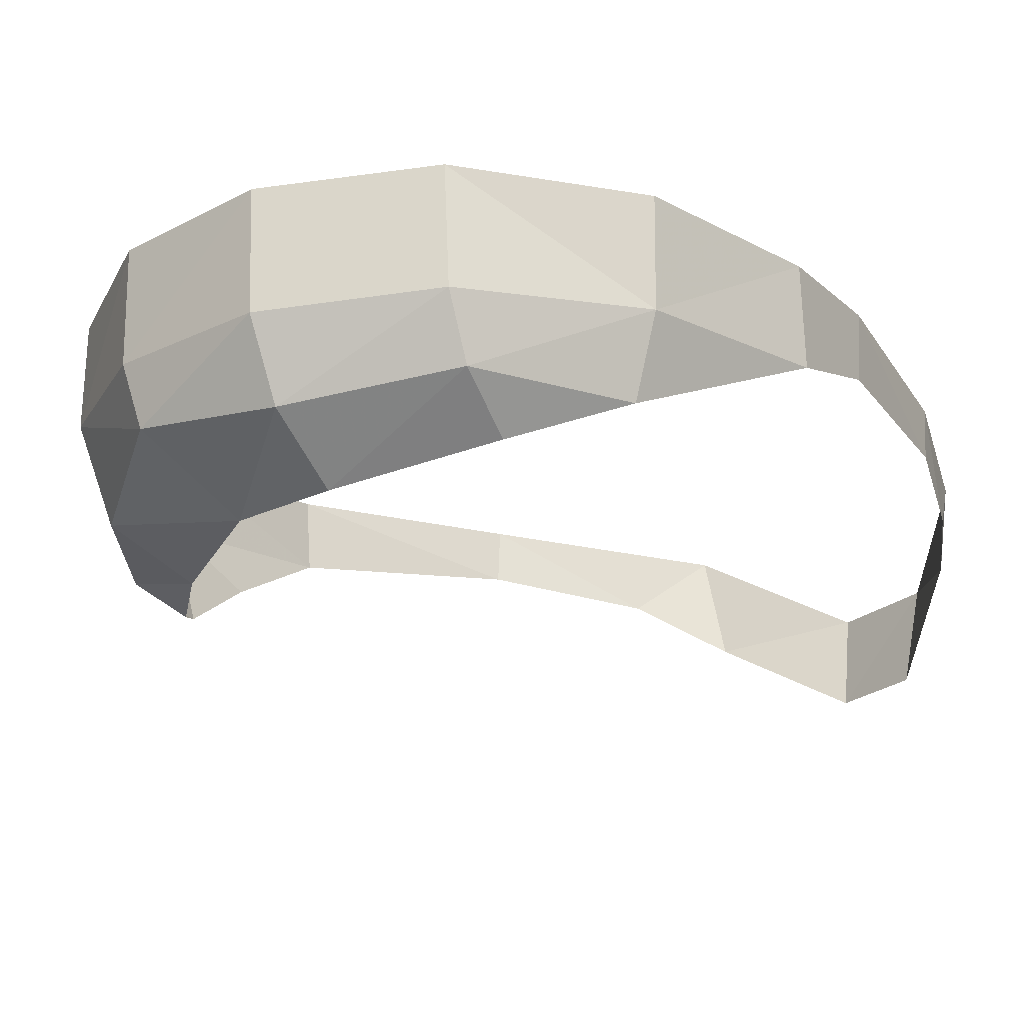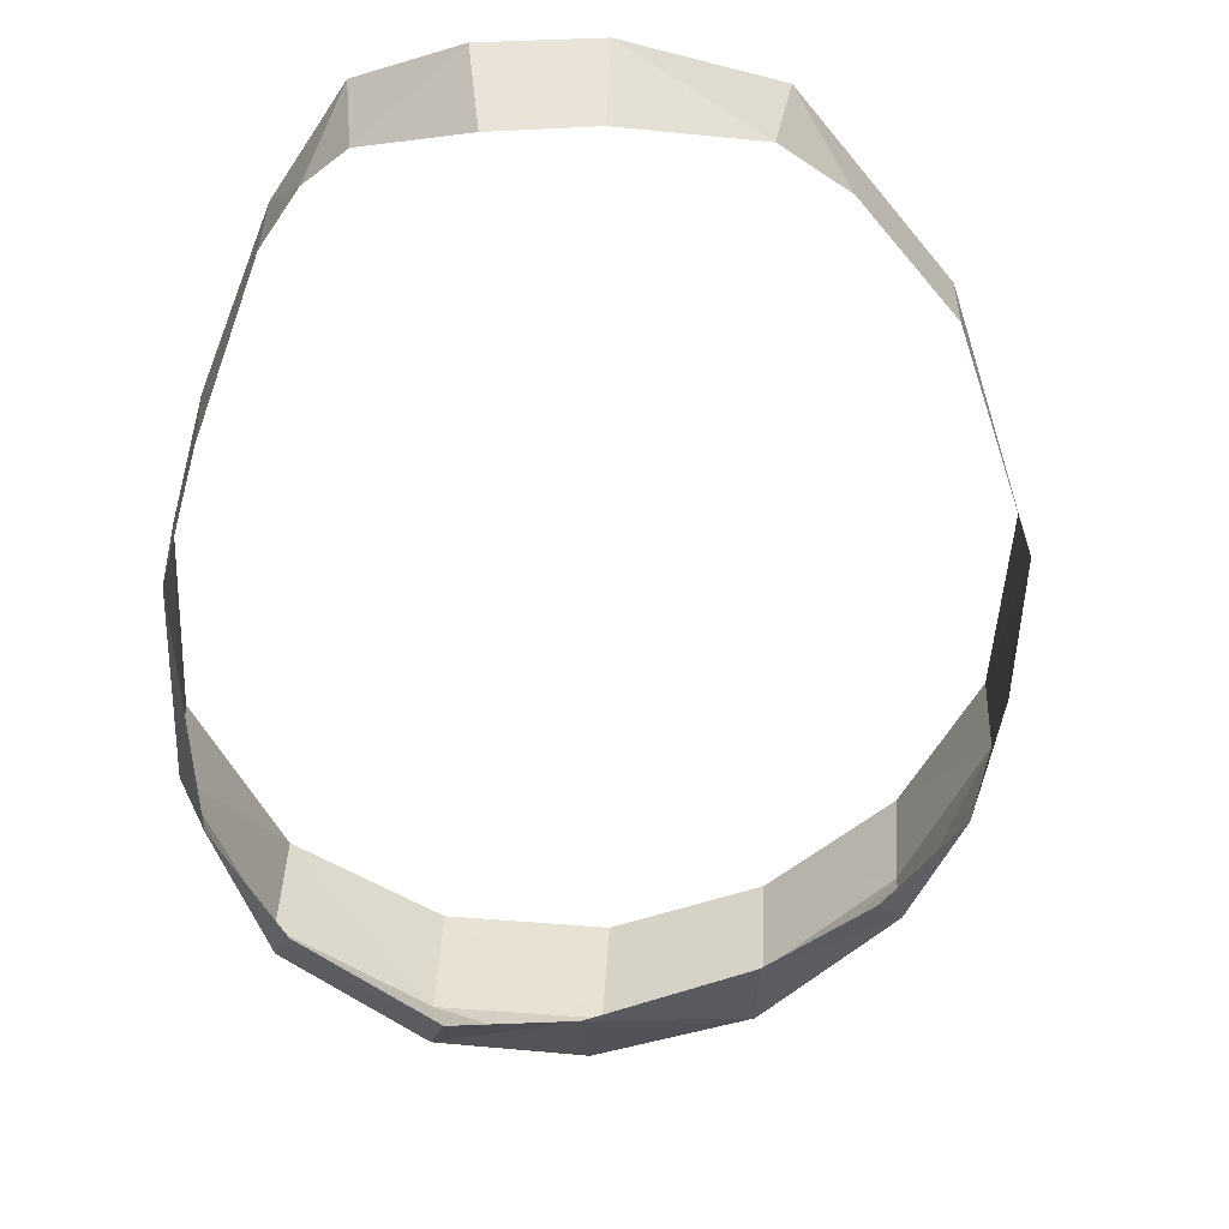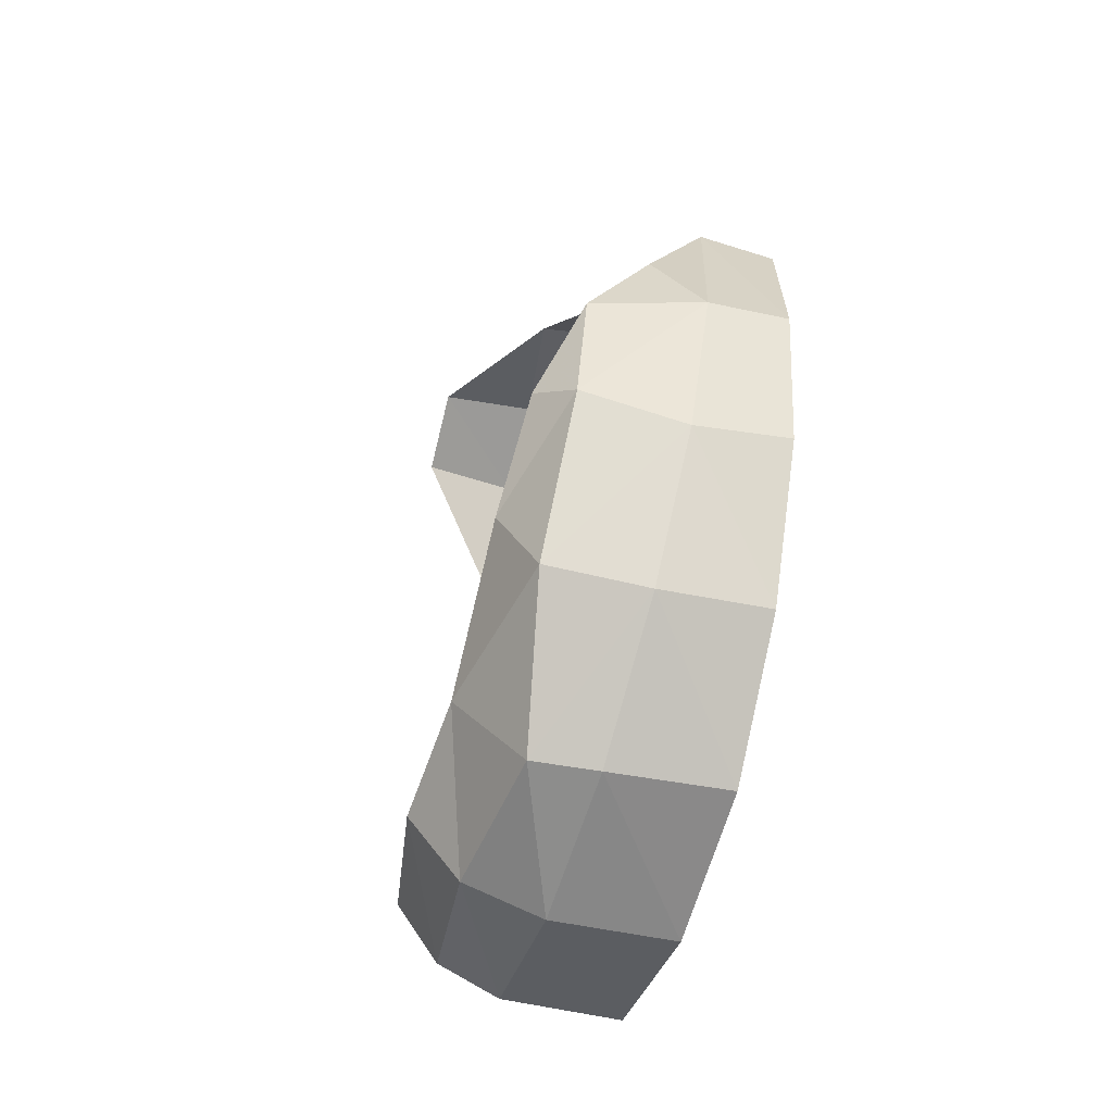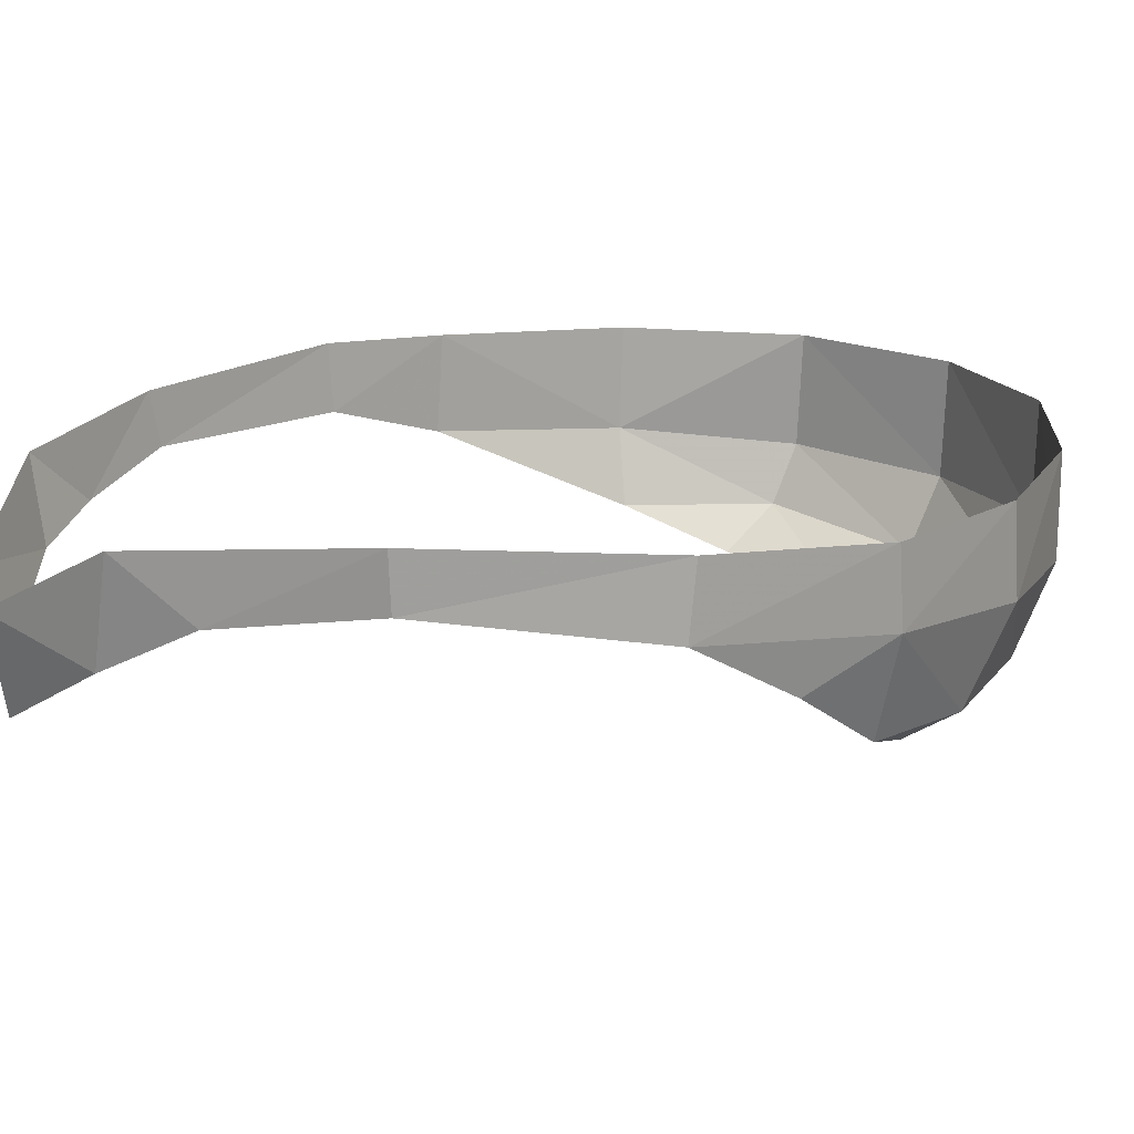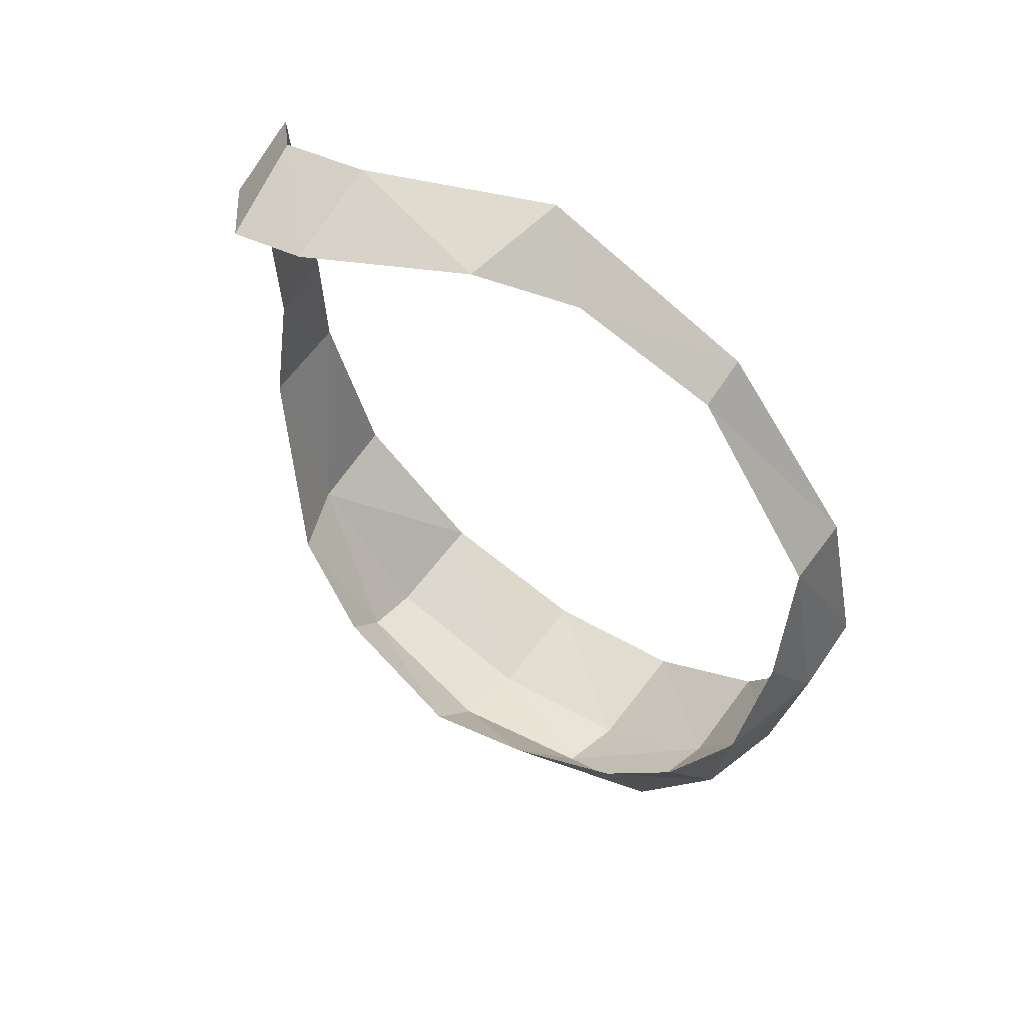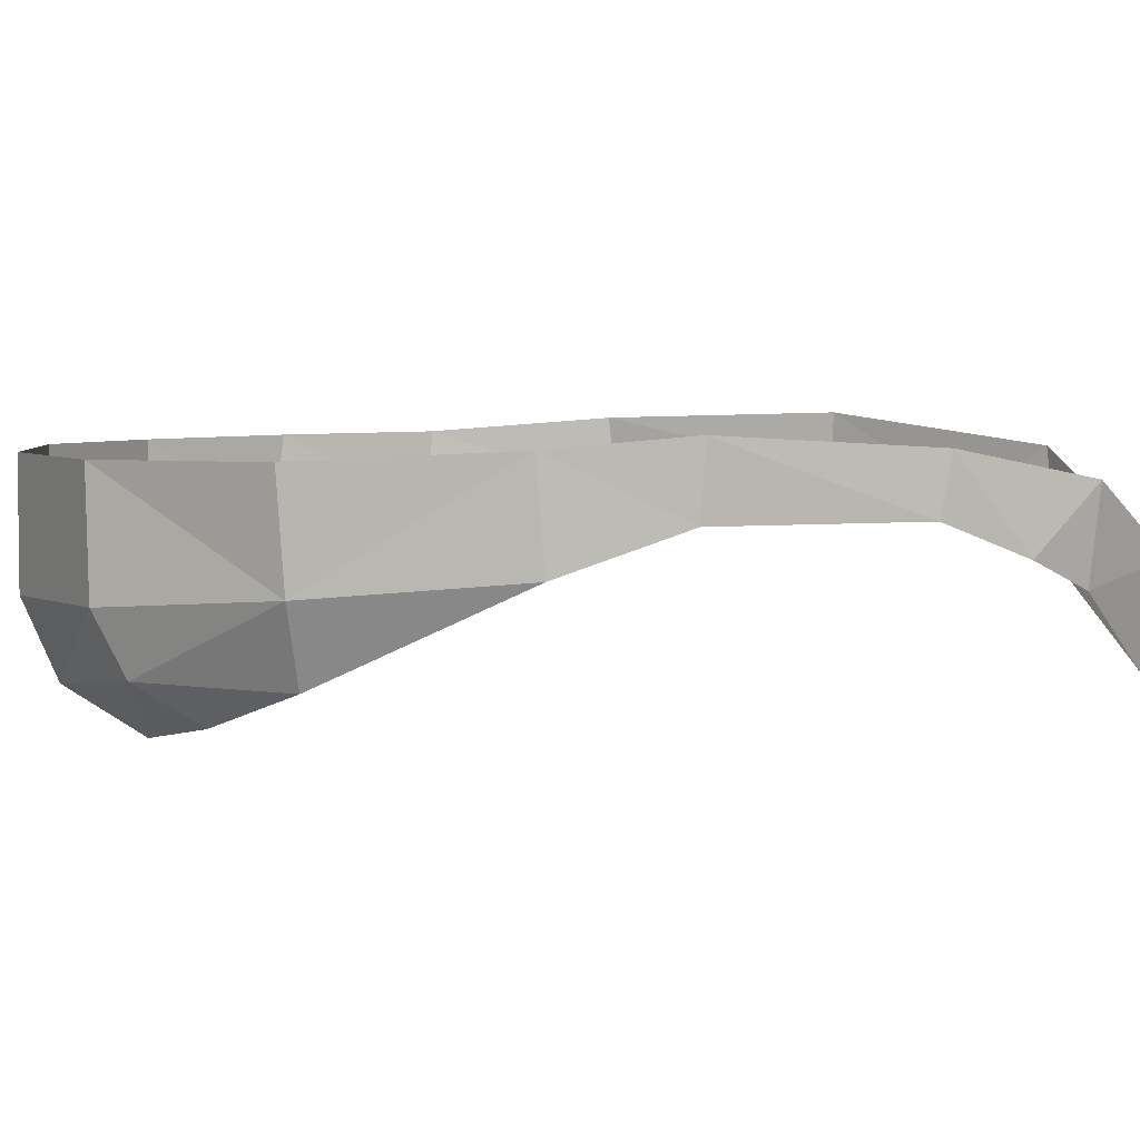
<metadata>
{"format":"obj","ext":"obj","renderer":"f3d","projection":"perspective","resolution":1024,"background":"white","views":[{"elev":-23.9,"azim":-153.5,"up":"+Y"},{"elev":-51.7,"azim":-20.5,"up":"+Y"},{"elev":-49.1,"azim":73.4,"up":"+Z"},{"elev":19.3,"azim":50.7,"up":"+Y"},{"elev":64.4,"azim":35.0,"up":"+Z"},{"elev":4.9,"azim":-106.0,"up":"+Y"}]}
</metadata>
<code>
v 0.9438 -0.206 0.04406
v 0.8843 -0.1828 0.271
v 0.9089 -0.2588 0.1462
v 0.894 -0.3415 -0.1025
v 0.8011 -0.3545 -0.2836
v 0.9186 -0.2251 -0.1509
v 0.6655 -0.3275 -0.4275
v 0.6843 -0.2534 -0.4398
v 0.8293 -0.2413 -0.3156
v 0.4889 -0.3491 -0.4459
v 0.2975 -0.3255 -0.399
v 0.3003 -0.2532 -0.4344
v 0.4997 -0.258 -0.4844
v 0.3056 -0.1117 -0.4364
v 0.5056 -0.1121 -0.4836
v 0.1605 -0.2186 0.6344
v 0.1794 -0.3429 0.6202
v 0.2783 -0.3455 0.6647
v 0.2753 -0.223 0.6848
v 0.2975 -0.3255 -0.399
v 0.18 -0.328 -0.2535
v 0.1472 -0.2369 -0.272
v 0.2975 -0.3255 -0.399
v 0.1472 -0.2369 -0.272
v 0.3003 -0.2532 -0.4344
v 0.1472 -0.2369 -0.272
v 0.06603 -0.218 -0.04632
v 0.0651 -0.0977 -0.05697
v 0.1472 -0.2369 -0.272
v 0.0651 -0.0977 -0.05697
v 0.1416 -0.1091 -0.2816
v 0.3003 -0.2532 -0.4344
v 0.1472 -0.2369 -0.272
v 0.3056 -0.1117 -0.4364
v 0.1416 -0.1091 -0.2816
v 0.3056 -0.1117 -0.4364
v 0.1472 -0.2369 -0.272
v 0.4997 -0.258 -0.4844
v 0.3003 -0.2532 -0.4344
v 0.3056 -0.1117 -0.4364
v 0.4889 -0.3491 -0.4459
v 0.3003 -0.2532 -0.4344
v 0.4997 -0.258 -0.4844
v 0.6655 -0.3275 -0.4275
v 0.4889 -0.3491 -0.4459
v 0.4997 -0.258 -0.4844
v 0.6655 -0.3275 -0.4275
v 0.4997 -0.258 -0.4844
v 0.6843 -0.2534 -0.4398
v 0.6843 -0.2534 -0.4398
v 0.5056 -0.1121 -0.4836
v 0.691 -0.1115 -0.4349
v 0.7619 -0.3923 -0.1779
v 0.6133 -0.3964 -0.3117
v 0.8011 -0.3545 -0.2836
v 0.7619 -0.3923 -0.1779
v 0.8011 -0.3545 -0.2836
v 0.894 -0.3415 -0.1025
v 0.6133 -0.3964 -0.3117
v 0.6655 -0.3275 -0.4275
v 0.8011 -0.3545 -0.2836
v 0.6843 -0.2534 -0.4398
v 0.4997 -0.258 -0.4844
v 0.5056 -0.1121 -0.4836
v 0.8293 -0.2413 -0.3156
v 0.691 -0.1115 -0.4349
v 0.8329 -0.1125 -0.3098
v 0.8293 -0.2413 -0.3156
v 0.6843 -0.2534 -0.4398
v 0.691 -0.1115 -0.4349
v 0.9186 -0.2251 -0.1509
v 0.8329 -0.1125 -0.3098
v 0.9217 -0.1119 -0.1364
v 0.9186 -0.2251 -0.1509
v 0.8293 -0.2413 -0.3156
v 0.8329 -0.1125 -0.3098
v 0.8011 -0.3545 -0.2836
v 0.8293 -0.2413 -0.3156
v 0.9186 -0.2251 -0.1509
v 0.8011 -0.3545 -0.2836
v 0.6655 -0.3275 -0.4275
v 0.8293 -0.2413 -0.3156
v 0.9073 -0.3336 0.04007
v 0.894 -0.3415 -0.1025
v 0.9438 -0.206 0.04406
v 0.894 -0.3415 -0.1025
v 0.9186 -0.2251 -0.1509
v 0.9438 -0.206 0.04406
v 0.9438 -0.206 0.04406
v 0.9217 -0.1119 -0.1364
v 0.9434 -0.1102 0.05205
v 0.9438 -0.206 0.04406
v 0.9186 -0.2251 -0.1509
v 0.9217 -0.1119 -0.1364
v 0.8843 -0.1828 0.271
v 0.9434 -0.1102 0.05205
v 0.8853 -0.09362 0.2612
v 0.8843 -0.1828 0.271
v 0.9438 -0.206 0.04406
v 0.9434 -0.1102 0.05205
v 0.7104 -0.1532 0.4856
v 0.8853 -0.09362 0.2612
v 0.7086 -0.08416 0.4874
v 0.7104 -0.1532 0.4856
v 0.8843 -0.1828 0.271
v 0.8853 -0.09362 0.2612
v 0.18 -0.328 -0.2535
v 0.2975 -0.3255 -0.399
v 0.2955 -0.3743 -0.3238
v 0.4773 -0.4076 -0.358
v 0.2975 -0.3255 -0.399
v 0.4889 -0.3491 -0.4459
v 0.7086 -0.08416 0.4874
v 0.4676 -0.1162 0.6483
v 0.5487 -0.1859 0.596
v 0.7104 -0.1532 0.4856
v 0.7086 -0.08416 0.4874
v 0.5487 -0.1859 0.596
v 0.6133 -0.3964 -0.3117
v 0.4889 -0.3491 -0.4459
v 0.6655 -0.3275 -0.4275
v 0.6133 -0.3964 -0.3117
v 0.4773 -0.4076 -0.358
v 0.4889 -0.3491 -0.4459
v 0.9073 -0.3336 0.04007
v 0.847 -0.3778 -0.06333
v 0.894 -0.3415 -0.1025
v 0.4676 -0.1162 0.6483
v 0.2753 -0.223 0.6848
v 0.443 -0.2487 0.6523
v 0.07875 -0.1332 0.5178
v 0.05053 -0.09979 0.3485
v 0.06381 -0.2089 0.4386
v 0.05053 -0.09979 0.3485
v 0.05029 -0.08497 0.1018
v 0.05 -0.1687 0.3346
v 0.05391 -0.1696 0.09804
v 0.05 -0.1687 0.3346
v 0.05029 -0.08497 0.1018
v 0.7619 -0.3923 -0.1779
v 0.894 -0.3415 -0.1025
v 0.847 -0.3778 -0.06333
v 0.4773 -0.4076 -0.358
v 0.2955 -0.3743 -0.3238
v 0.2975 -0.3255 -0.399
v 0.05029 -0.08497 0.1018
v 0.0651 -0.0977 -0.05697
v 0.05391 -0.1696 0.09804
v 0.06603 -0.218 -0.04632
v 0.05391 -0.1696 0.09804
v 0.0651 -0.0977 -0.05697
v 0.1794 -0.3429 0.6202
v 0.1605 -0.2186 0.6344
v 0.09112 -0.2427 0.5112
v 0.07875 -0.1332 0.5178
v 0.09112 -0.2427 0.5112
v 0.1605 -0.2186 0.6344
v 0.06603 -0.218 -0.04632
v 0.1472 -0.2369 -0.272
v 0.18 -0.328 -0.2535
v 0.9438 -0.206 0.04406
v 0.9089 -0.2588 0.1462
v 0.9073 -0.3336 0.04007
v 0.2783 -0.3455 0.6647
v 0.443 -0.2487 0.6523
v 0.2753 -0.223 0.6848
v 0.443 -0.2487 0.6523
v 0.5487 -0.1859 0.596
v 0.4676 -0.1162 0.6483
v 0.05 -0.1687 0.3346
v 0.06381 -0.2089 0.4386
v 0.05053 -0.09979 0.3485
v 0.06381 -0.2089 0.4386
v 0.09112 -0.2427 0.5112
v 0.07875 -0.1332 0.5178
g mesh7414367
f 1 2 3
f 4 5 6
f 7 8 9
f 10 11 12
f 13 14 15
f 16 17 18
f 18 19 16
f 20 21 22
f 23 24 25
f 26 27 28
f 29 30 31
f 32 33 34
f 35 36 37
f 38 39 40
f 41 42 43
f 44 45 46
f 47 48 49
f 50 51 52
f 53 54 55
f 56 57 58
f 59 60 61
f 62 63 64
f 65 66 67
f 68 69 70
f 71 72 73
f 74 75 76
f 77 78 79
f 80 81 82
f 83 84 85
f 86 87 88
f 89 90 91
f 92 93 94
f 95 96 97
f 98 99 100
f 101 102 103
f 104 105 106
f 107 108 109
f 110 111 112
f 113 114 115
f 116 117 118
f 119 120 121
f 122 123 124
f 125 126 127
f 128 129 130
f 131 132 133
f 134 135 136
f 137 138 139
f 140 141 142
f 143 144 145
f 146 147 148
f 149 150 151
f 152 153 154
f 155 156 157
f 158 159 160
f 161 162 163
f 164 165 166
f 167 168 169
f 170 171 172
f 173 174 175

</code>
